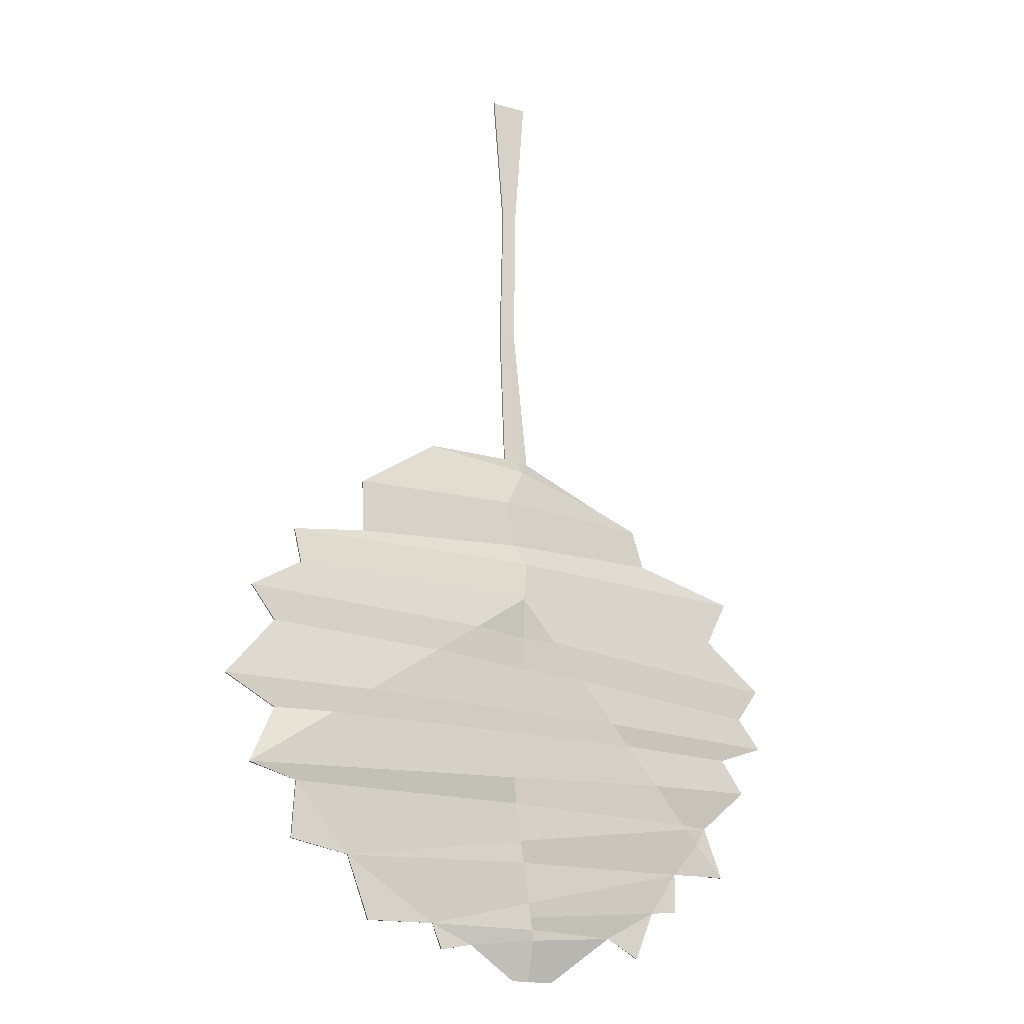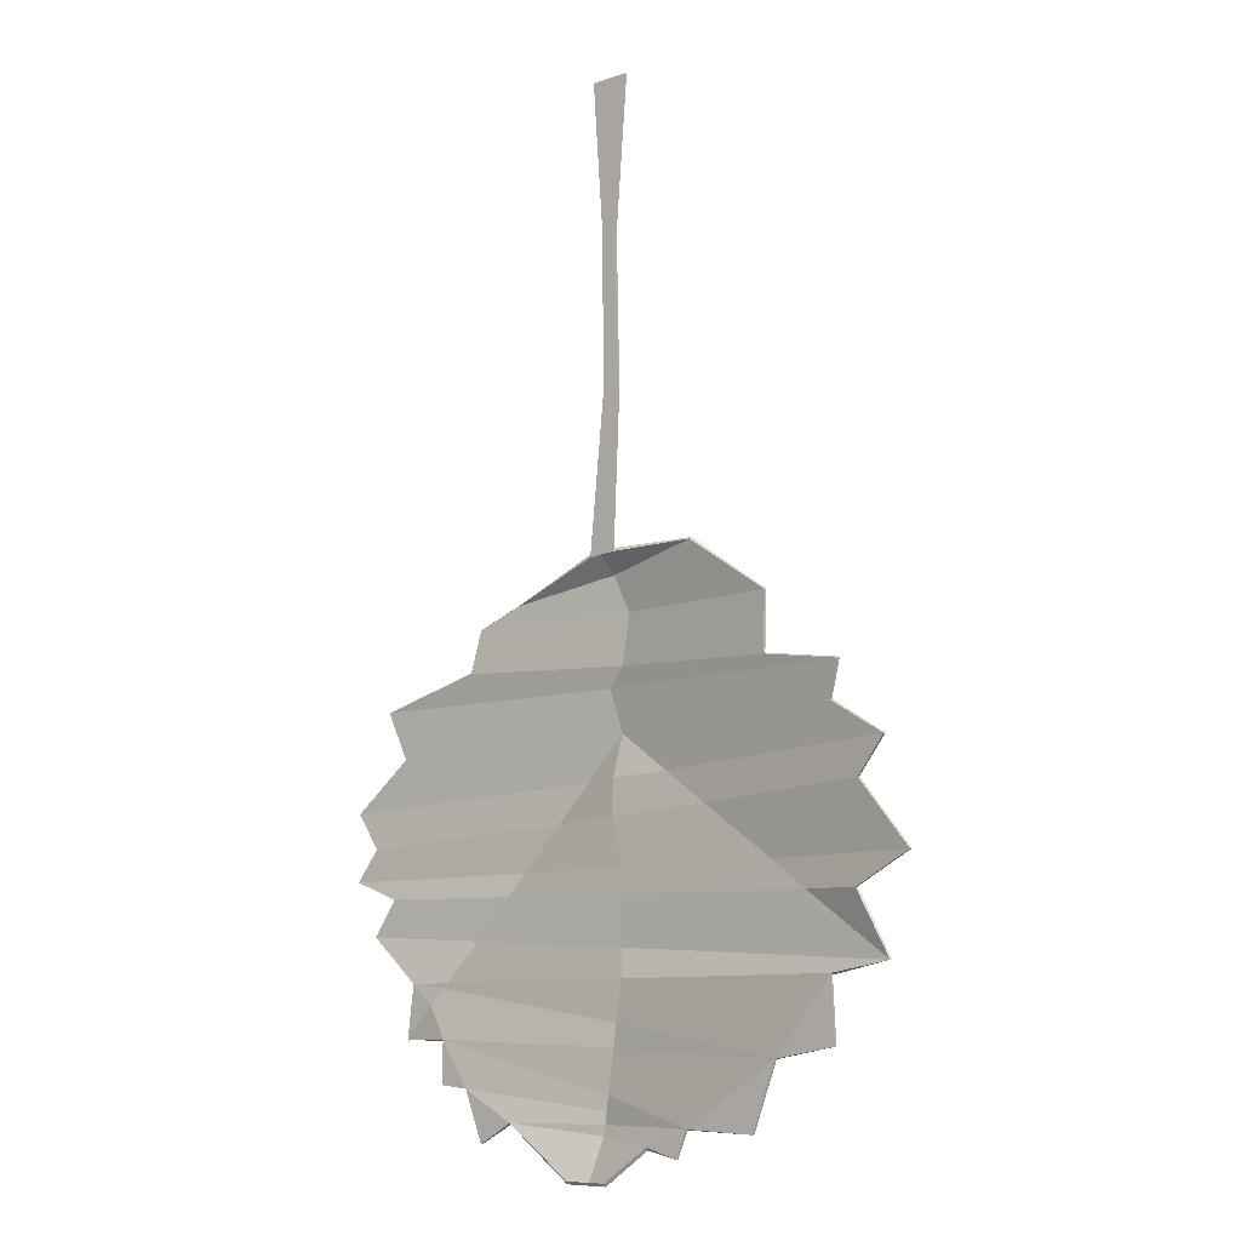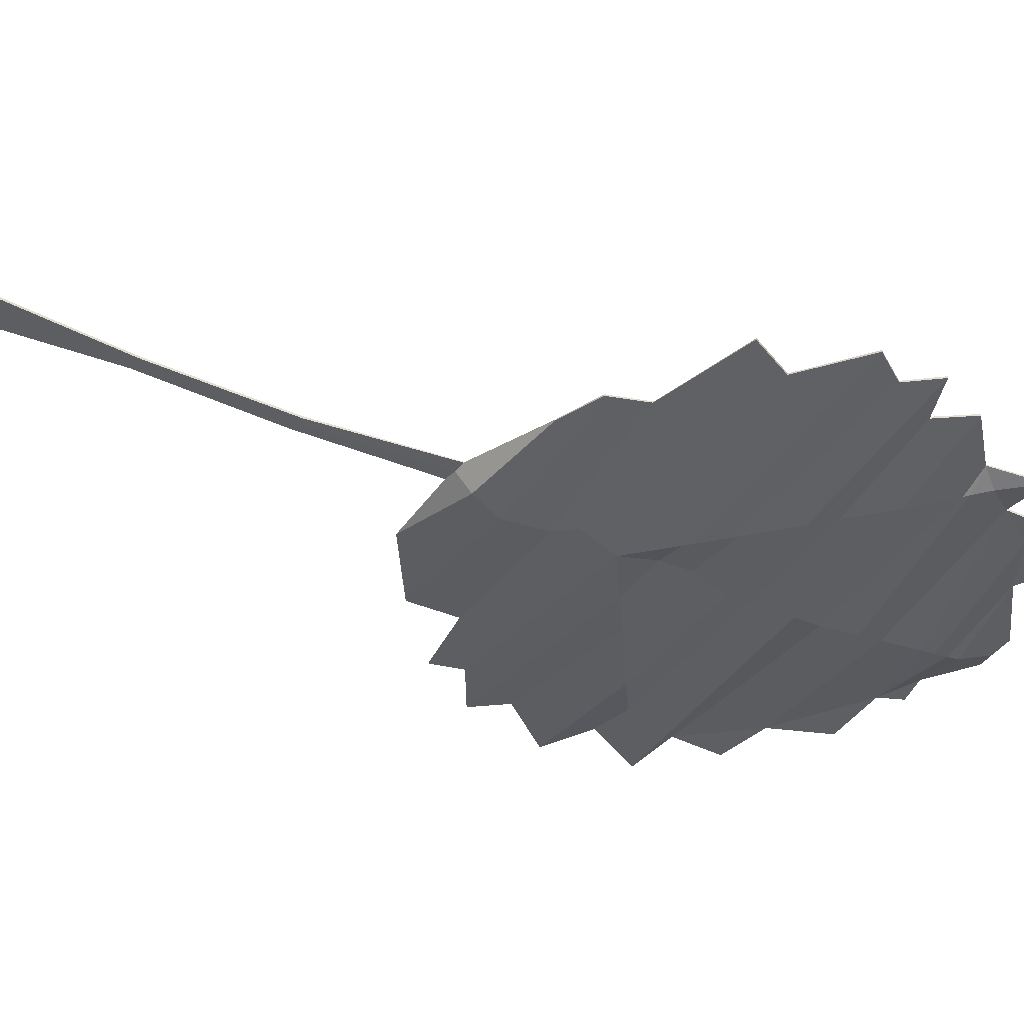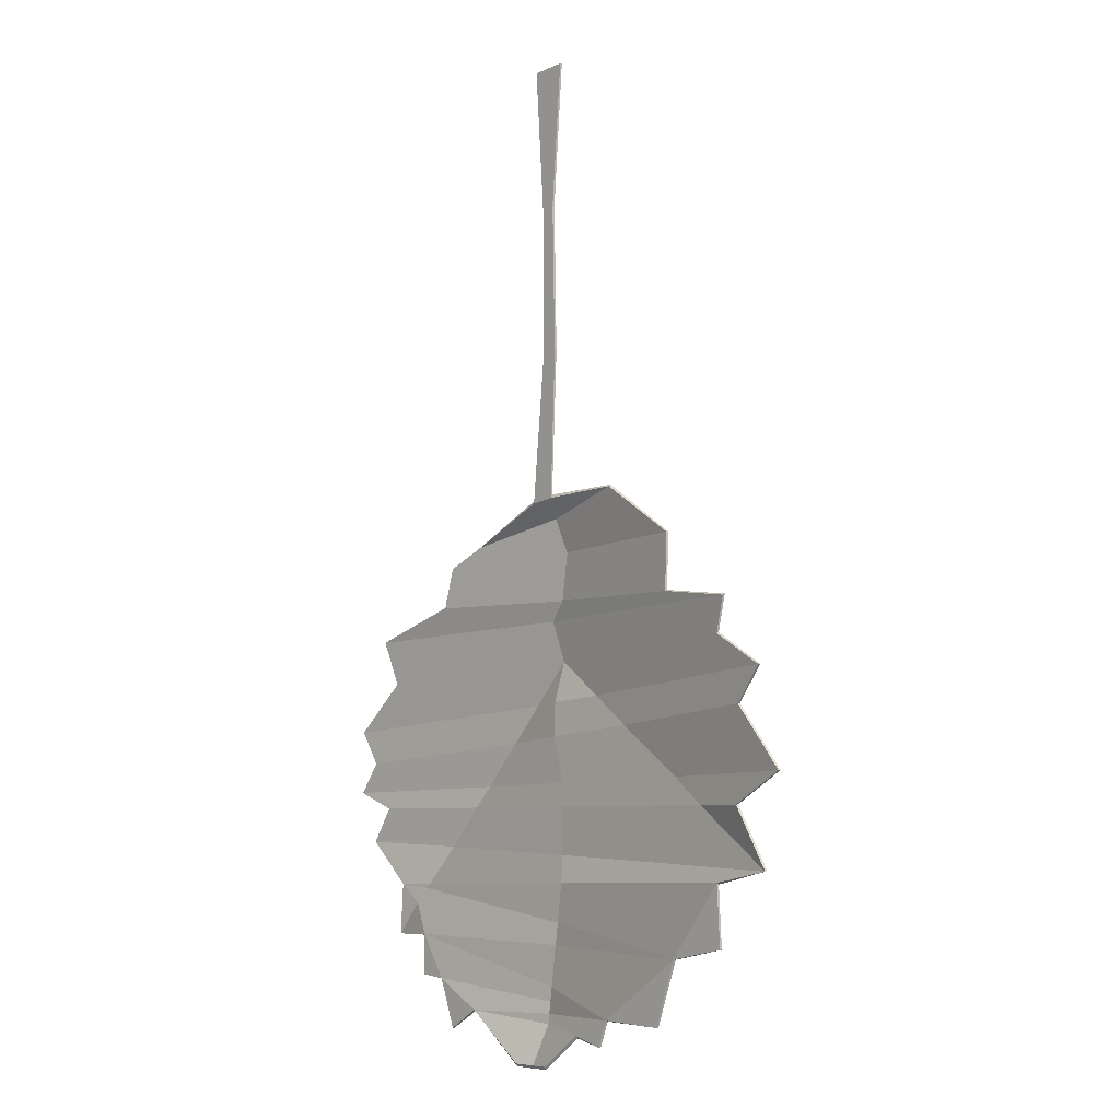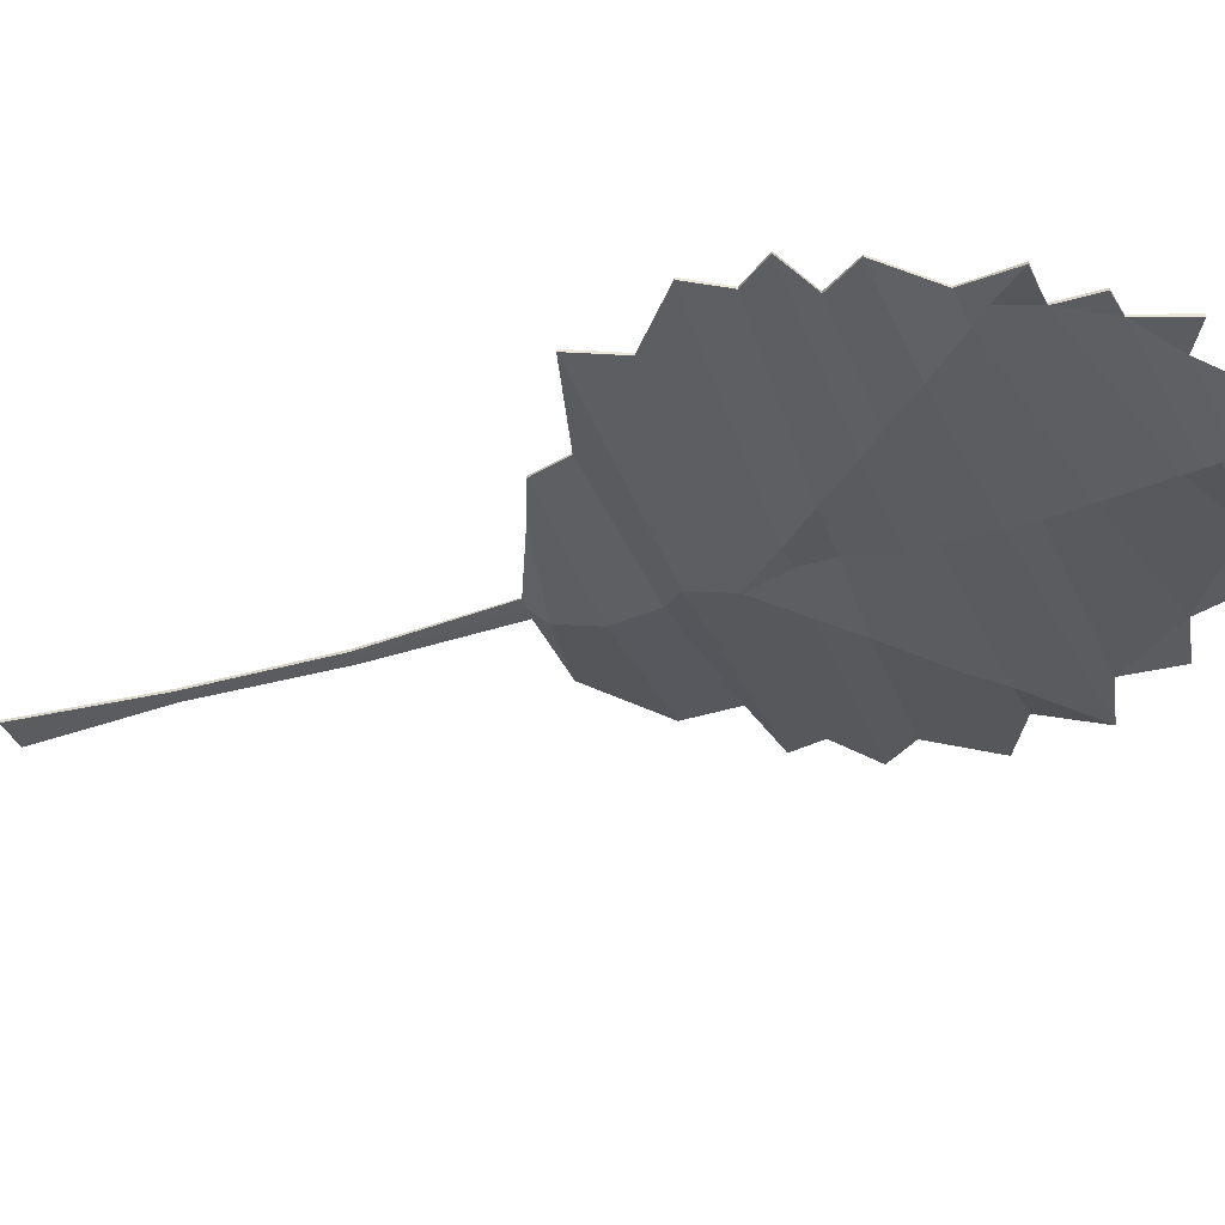
<metadata>
{"format":"obj","ext":"obj","renderer":"f3d","projection":"perspective","resolution":1024,"background":"white","views":[{"elev":-17.7,"azim":-26.1,"up":"+Z"},{"elev":-6.4,"azim":-140.8,"up":"+Z"},{"elev":-39.4,"azim":60.5,"up":"+Y"},{"elev":-5.3,"azim":-130.4,"up":"+Z"},{"elev":-34.6,"azim":111.8,"up":"+Y"}]}
</metadata>
<code>
o Plane.003_Plane.005
v -0.01794 0 0.317
v 0.004727 0 0.3159
v -0.003203 0 -0.291
v 0.02302 0 -0.2916
v -0.03216 0 -0.2703
v -0.05249 0 -0.2756
v -0.05858 0 -0.2594
v -0.1018 0 -0.2601
v -0.116 0 -0.2211
v -0.1531 0 -0.2136
v -0.1511 0 -0.1771
v -0.1831 -0.005165 -0.1701
v -0.1663 0 -0.1342
v -0.1988 0 -0.1155
v -0.1683 0 -0.07907
v -0.1841 0 -0.05786
v -0.1521 0 -0.0397
v -0.1572 0 -0.01849
v -0.1104 0 -0.01354
v -0.1114 0 0.02037
v -0.06214 0 0.05124
v -0.0093 0 0.04908
v -0.01286 0 0.1394
v -0.01082 0 0.2287
v -0.001878 0 0.2272
v -0.002386 0 0.1374
v 0.006759 0 0.04704
v 0.05909 0 0.0238
v 0.08755 0 0.01224
v 0.09517 0 -0.01252
v 0.1597 0 -0.0317
v 0.146 0 -0.05952
v 0.1831 0 -0.09038
v 0.1688 0 -0.1111
v 0.1836 0 -0.1303
v 0.1541 0 -0.1403
v 0.1688 0 -0.162
v 0.1384 0 -0.1883
v 0.1475 -0.005165 -0.2207
v 0.115 0 -0.219
v 0.115 0 -0.2443
v 0.0972 0 -0.2457
v 0.08551 0 -0.2756
v 0.06417 0 -0.2627
v -0.006615 0 0.3165
v -0.006355 0 0.2279
v -0.007626 0 0.1384
v -0.001277 0 0.04806
v -0.001577 -0.01069 0.03753
v -0.01203 -0.01069 0.01631
v -0.007711 -0.01069 -0.01303
v 0.001132 -0.01069 -0.02509
v -0.003179 -0.01586 -0.0496
v -0.000669 -0.01069 -0.07411
v 0.000107 -0.01069 -0.09506
v -0.007789 -0.01069 -0.1229
v -0.006237 -0.01069 -0.1372
v -0.007267 -0.01069 -0.1661
v -0.006478 -0.01069 -0.1827
v 0.007073 0 -0.2912
v 0.00559 -0.01069 -0.2674
v 0.004702 -0.01069 -0.2611
v 0.003678 -0.01069 -0.2539
v 0.002435 -0.01069 -0.2452
v -0.001153 -0.01069 -0.2201
v -0.003083 -0.01069 -0.2065
v -0.03518 -0.01385 -0.07105
v -0.06215 -0.01191 -0.08915
v -0.1069 -0.01031 -0.1191
v -0.1304 -0.007567 -0.1349
v 0.02002 -0.01466 -0.07594
v 0.04022 -0.01332 -0.09887
v 0.0638 -0.01186 -0.1256
v 0.07538 -0.01042 -0.1388
v 0.09728 -0.009511 -0.1637
v 0.1183 -0.006647 -0.1875
v 0.1209 -0.006482 -0.1905
v 0.1294 -0.005165 -0.2001
v -0.01794 -0.00142 0.317
v 0.004727 -0.00142 0.3159
v -0.003595 -0.001083 -0.2929
v 0.02336 -0.001149 -0.2933
v -0.03254 -0.001182 -0.2719
v -0.05249 -0.00142 -0.2756
v -0.0588 -0.001387 -0.26
v -0.1018 -0.00142 -0.2601
v -0.1162 -0.001411 -0.2213
v -0.1531 -0.00142 -0.2136
v -0.1512 -0.001324 -0.1782
v -0.1834 -0.006564 -0.1699
v -0.1667 -0.001382 -0.134
v -0.1991 -0.001401 -0.1154
v -0.1686 -0.001402 -0.07884
v -0.1843 -0.001406 -0.0577
v -0.1523 -0.001378 -0.03905
v -0.1574 -0.00137 -0.01776
v -0.1106 -0.001375 -0.01287
v -0.1117 -0.001404 0.02051
v -0.06241 -0.00132 0.05227
v -0.009258 -0.001053 0.0511
v -0.01286 -0.00142 0.1394
v -0.01082 -0.00142 0.2287
v -0.001878 -0.00142 0.2272
v -0.002386 -0.00142 0.1374
v 0.00708 -0.001034 0.04906
v 0.05946 -0.001356 0.02448
v 0.08782 -0.001402 0.01243
v 0.09539 -0.001343 -0.01161
v 0.1599 -0.001386 -0.03114
v 0.1462 -0.001389 -0.05901
v 0.1833 -0.001407 -0.09025
v 0.1691 -0.001406 -0.111
v 0.1838 -0.001406 -0.1303
v 0.1544 -0.001398 -0.1405
v 0.1692 -0.001391 -0.1619
v 0.1389 -0.001357 -0.1881
v 0.1476 -0.00658 -0.2205
v 0.115 -0.001382 -0.2197
v 0.115 -0.00142 -0.2443
v 0.09739 -0.001407 -0.246
v 0.08551 -0.00142 -0.2756
v 0.06446 -0.001322 -0.2637
v -0.006615 -0.00142 0.3165
v -0.006355 -0.00142 0.2279
v -0.007626 -0.00142 0.1384
v -0.001141 -0.001215 0.04961
v -0.001373 -0.01185 0.03926
v -0.0121 -0.0121 0.0167
v -0.007741 -0.01209 -0.01245
v 0.001212 -0.01205 -0.02423
v -0.003207 -0.01728 -0.04965
v -0.000804 -0.01205 -0.075
v 2.4e-05 -0.0121 -0.09543
v -0.00782 -0.01211 -0.1232
v -0.006265 -0.01211 -0.1375
v -0.007298 -0.01209 -0.1666
v -0.006532 -0.01209 -0.1833
v 0.007064 -0.00114 -0.2931
v 0.00561 -0.01198 -0.2686
v 0.004683 -0.01206 -0.262
v 0.00362 -0.0121 -0.2544
v 0.002386 -0.01211 -0.2455
v -0.001189 -0.0121 -0.2205
v -0.003136 -0.01211 -0.2068
v -0.03524 -0.01527 -0.07109
v -0.06227 -0.01332 -0.08928
v -0.1071 -0.01172 -0.1191
v -0.1306 -0.008971 -0.1352
v 0.01999 -0.01607 -0.07607
v 0.04028 -0.01473 -0.09903
v 0.06392 -0.01328 -0.1258
v 0.07552 -0.01182 -0.1392
v 0.09749 -0.01092 -0.1637
v 0.1186 -0.008049 -0.1876
v 0.1214 -0.007854 -0.1903
v 0.1297 -0.006568 -0.2
f 61 44 4 60
f 45 2 25 46
f 46 25 26 47
f 47 26 27 48
f 48 27 28 49
f 49 28 29 50
f 50 29 30 51
f 51 30 31 52
f 52 31 32 53
f 53 32 33 71
f 71 33 34 72
f 72 34 35 73
f 73 35 36 74
f 74 36 37 75
f 75 37 38 76
f 44 42 43
f 7 5 6
f 63 42 44 62
f 62 44 61
f 65 40 64
f 9 7 8
f 12 58 59 11
f 66 65 9
f 64 63 7
f 78 38 39
f 9 10 11
f 66 9 11 59
f 40 41 42
f 70 57 58 12
f 69 56 57 70
f 68 55 56 69
f 67 54 55 68
f 53 54 67
f 18 52 53 17
f 19 51 52 18
f 20 50 51 19
f 21 49 50 20
f 22 48 49 21
f 23 47 48 22
f 24 46 47 23
f 1 45 46 24
f 5 61 60 3
f 78 40 65 66 77
f 9 65 64 7
f 40 42 63 64
f 7 63 62
f 7 62 61 5
f 77 66 59 76
f 14 69 70 13
f 15 68 69 14
f 16 67 68 15
f 17 53 67 16
f 13 70 12
f 38 78 77
f 38 77 76
f 58 75 76 59
f 57 74 75 58
f 56 73 74 57
f 55 72 73 56
f 54 71 72 55
f 54 53 71
f 40 78 39
f 139 138 82 122
f 123 124 103 80
f 124 125 104 103
f 125 126 105 104
f 126 127 106 105
f 127 128 107 106
f 128 129 108 107
f 129 130 109 108
f 130 131 110 109
f 131 149 111 110
f 149 150 112 111
f 150 151 113 112
f 151 152 114 113
f 152 153 115 114
f 153 154 116 115
f 122 121 120
f 85 84 83
f 141 140 122 120
f 140 139 122
f 143 142 118
f 87 86 85
f 90 89 137 136
f 144 87 143
f 142 85 141
f 156 117 116
f 87 89 88
f 144 137 89 87
f 118 120 119
f 148 90 136 135
f 147 148 135 134
f 146 147 134 133
f 145 146 133 132
f 131 145 132
f 96 95 131 130
f 97 96 130 129
f 98 97 129 128
f 99 98 128 127
f 100 99 127 126
f 101 100 126 125
f 102 101 125 124
f 79 102 124 123
f 83 81 138 139
f 156 155 144 143 118
f 87 85 142 143
f 118 142 141 120
f 85 140 141
f 85 83 139 140
f 155 154 137 144
f 92 91 148 147
f 93 92 147 146
f 94 93 146 145
f 95 94 145 131
f 91 90 148
f 116 155 156
f 116 154 155
f 136 137 154 153
f 135 136 153 152
f 134 135 152 151
f 133 134 151 150
f 132 133 150 149
f 132 149 131
f 118 117 156
f 1 24 102 79
f 2 45 123 80
f 4 44 122 82
f 3 60 138 81
f 5 3 81 83
f 6 5 83 84
f 7 6 84 85
f 8 7 85 86
f 9 8 86 87
f 10 9 87 88
f 11 10 88 89
f 12 11 89 90
f 13 12 90 91
f 14 13 91 92
f 15 14 92 93
f 16 15 93 94
f 17 16 94 95
f 18 17 95 96
f 19 18 96 97
f 20 19 97 98
f 21 20 98 99
f 22 21 99 100
f 23 22 100 101
f 24 23 101 102
f 25 2 80 103
f 26 25 103 104
f 27 26 104 105
f 28 27 105 106
f 29 28 106 107
f 30 29 107 108
f 31 30 108 109
f 32 31 109 110
f 33 32 110 111
f 34 33 111 112
f 35 34 112 113
f 36 35 113 114
f 37 36 114 115
f 38 37 115 116
f 39 38 116 117
f 40 39 117 118
f 41 40 118 119
f 42 41 119 120
f 43 42 120 121
f 44 43 121 122
f 45 1 79 123
f 60 4 82 138

</code>
